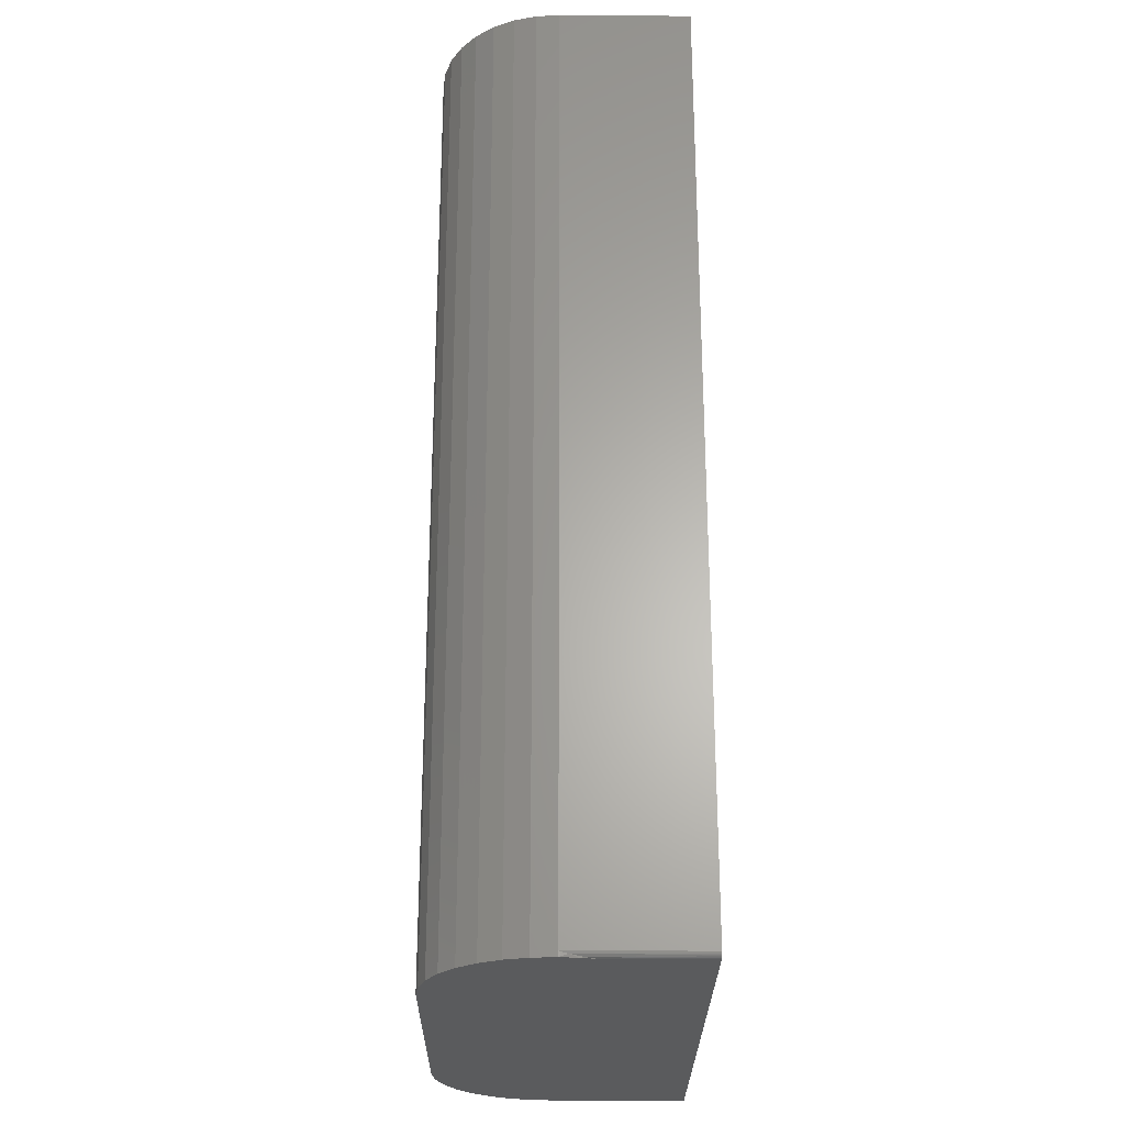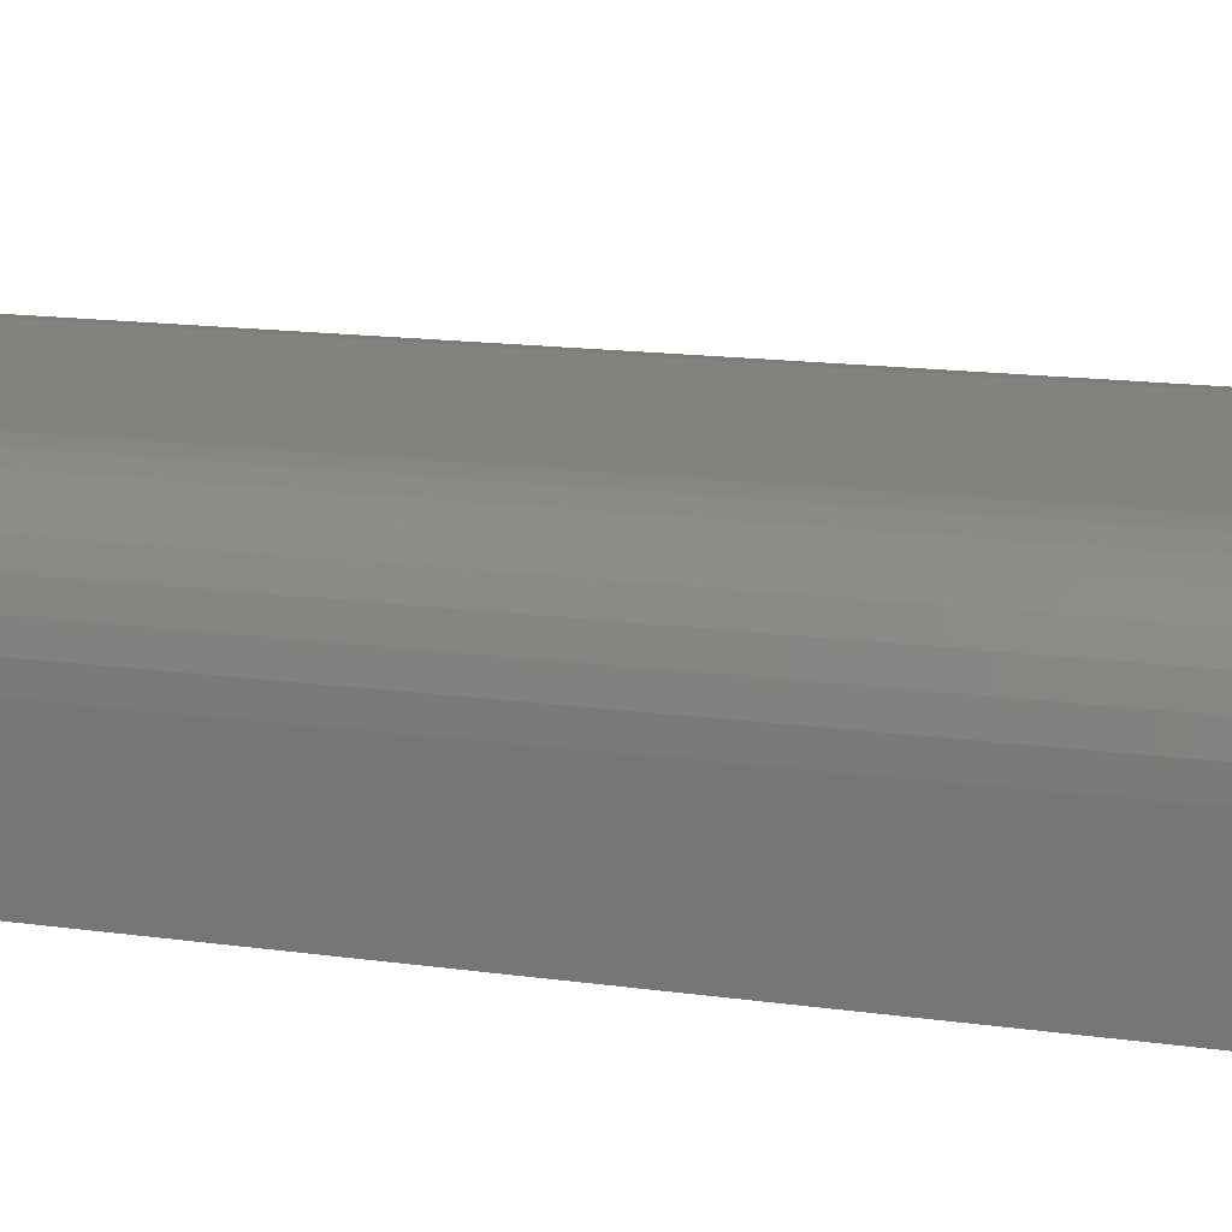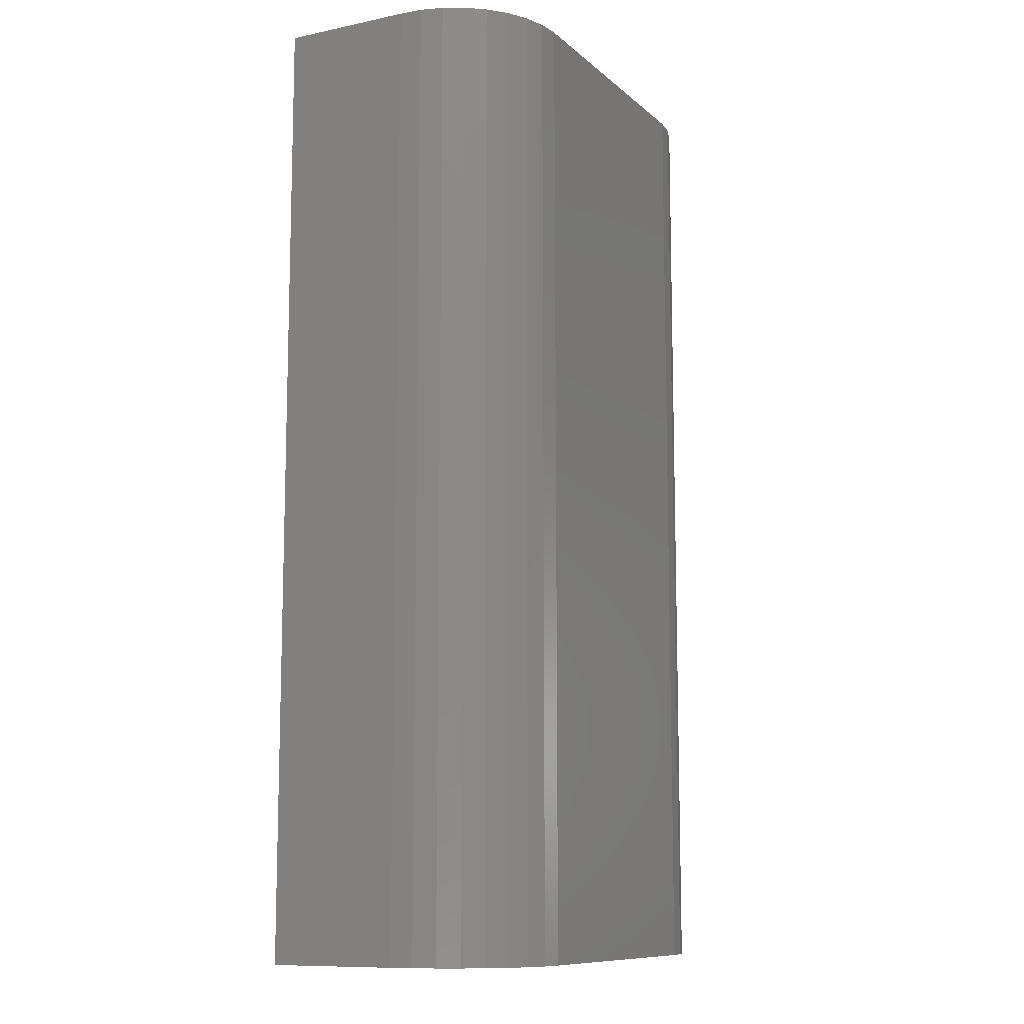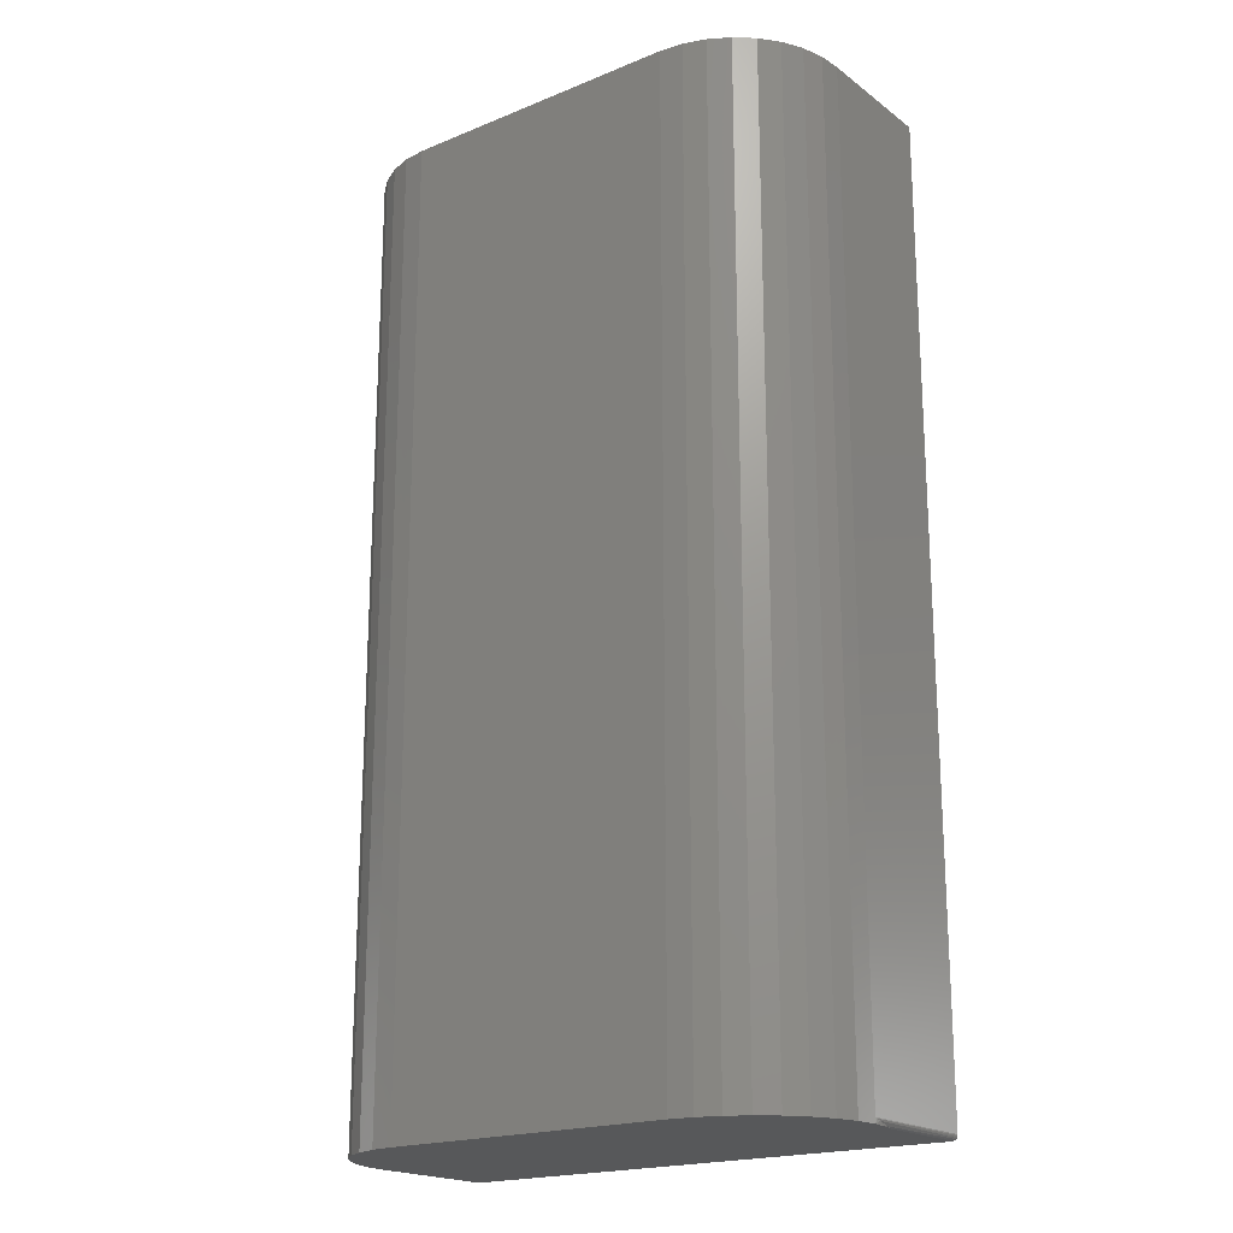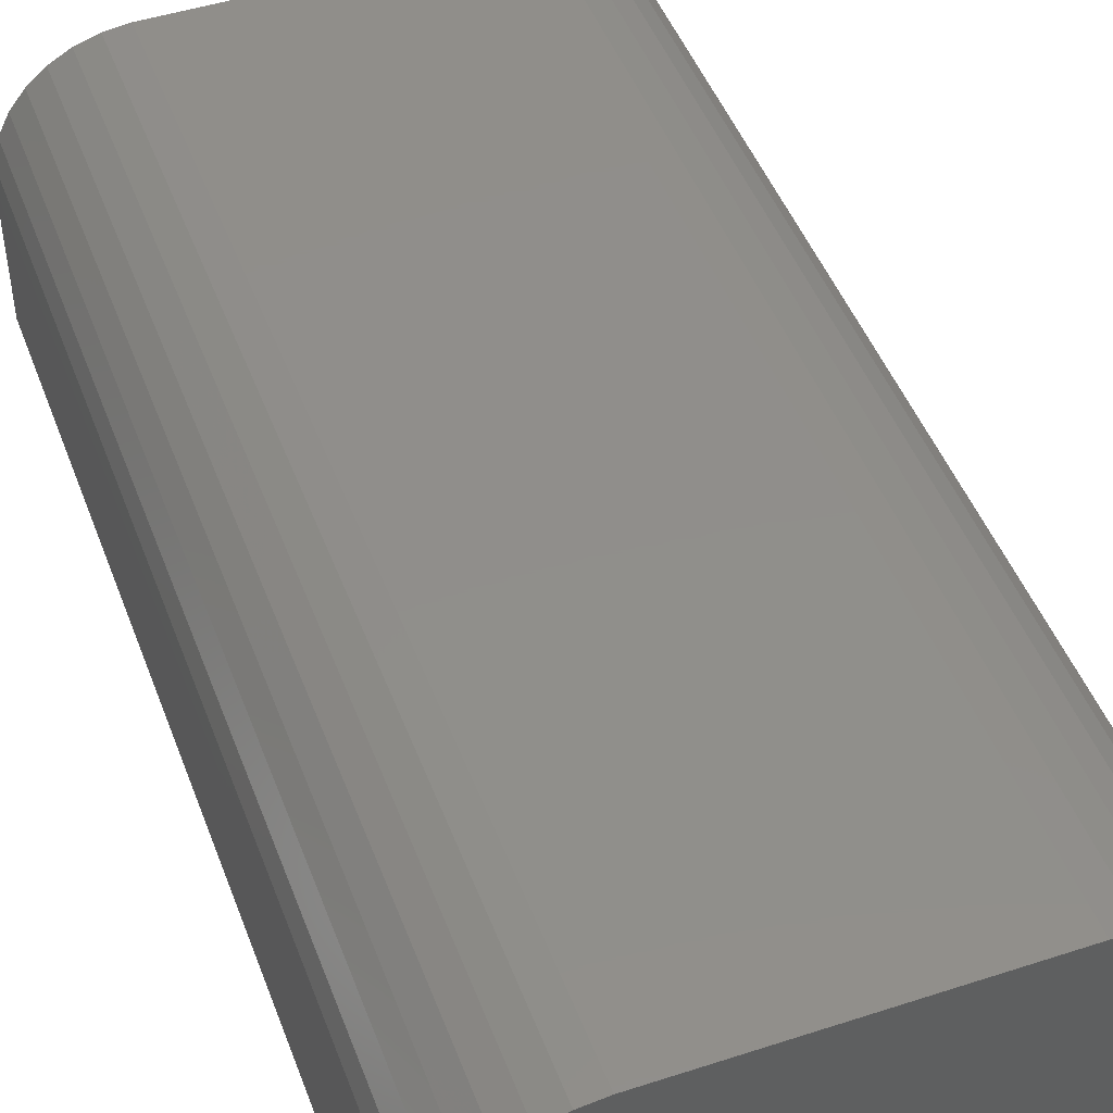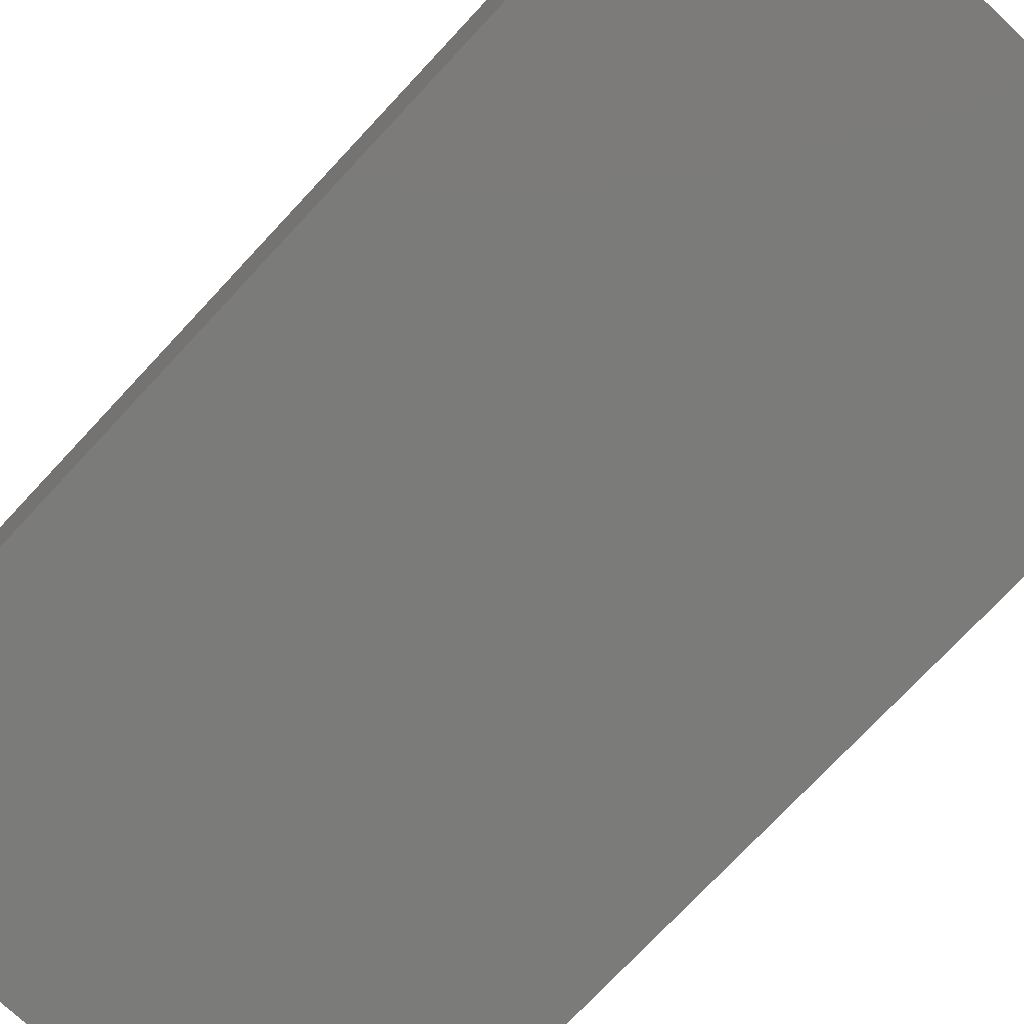
<metadata>
{"format":"stl","ext":"stl","renderer":"f3d","projection":"perspective","resolution":1024,"background":"white","views":[{"elev":-26.4,"azim":-90.5,"up":"+Z"},{"elev":16.5,"azim":-74.5,"up":"+Y"},{"elev":-10.5,"azim":117.5,"up":"+Z"},{"elev":-19.7,"azim":-142.9,"up":"+Z"},{"elev":47.2,"azim":159.8,"up":"+Y"},{"elev":-74.2,"azim":-43.0,"up":"+Y"}]}
</metadata>
<code>
# stl→obj: 54 verts, 104 faces
v 0.007812 0.1424 -0.6953
v 0.003795 0.1575 -0.6942
v 0.002242 0.1656 -0.6953
v 0.0006704 0.1778 -0.6907
v 2.776e-17 0.1895 -0.6953
v 8.726e-05 0.1867 -0.6887
v 2.776e-17 0.1895 -0.6875
v 0.002491 0.2227 -0.6953
v 2.776e-17 0.1895 0.6953
v 0.002491 0.2227 0.6953
v 0.01141 0.2547 -0.6953
v 0.01141 0.2547 0.6953
v 0.02641 0.2844 -0.6953
v 0.02641 0.2844 0.6953
v 0.04692 0.3107 -0.6953
v 0.04692 0.3107 0.6953
v 0.07215 0.3324 -0.6953
v 0.07215 0.3324 0.6953
v 0.1011 0.3487 -0.6953
v 0.1011 0.3487 0.6953
v 0.1328 0.3591 -0.6953
v 0.1328 0.3591 0.6953
v 0.1658 0.3632 -0.6953
v 0.1658 0.3632 0.6953
v 0.6172 0.3591 -0.6953
v 0.5842 0.3632 -0.6953
v 0.75 0.1895 -0.6953
v 0.75 0 -0.6953
v 0.007812 0 -0.6953
v 0.7475 0.2227 -0.6953
v 0.6489 0.3487 -0.6953
v 0.6778 0.3324 -0.6953
v 0.7031 0.3107 -0.6953
v 0.7236 0.2844 -0.6953
v 0.7386 0.2547 -0.6953
v 0 0 -0.6875
v 0 0 0.6953
v 0.0001501 0 -0.689
v 0.001317 0 -0.6918
v 0.0005947 0 -0.6905
v 0.75 0 0.6953
v 0.002288 0 -0.693
v 0.003472 0 -0.694
v 0.004823 0 -0.6947
v 0.006288 0 -0.6952
v 0.5842 0.3632 0.6953
v 0.6172 0.3591 0.6953
v 0.75 0.1895 0.6953
v 0.7475 0.2227 0.6953
v 0.7386 0.2547 0.6953
v 0.7236 0.2844 0.6953
v 0.7031 0.3107 0.6953
v 0.6778 0.3324 0.6953
v 0.6489 0.3487 0.6953
f 1 2 3
f 3 2 4
f 5 3 4
f 5 4 6
f 5 6 7
f 5 7 8
f 7 9 8
f 8 9 10
f 8 10 11
f 11 10 12
f 11 12 13
f 13 12 14
f 13 14 15
f 15 14 16
f 15 16 17
f 17 16 18
f 17 18 19
f 19 18 20
f 19 20 21
f 21 20 22
f 21 22 23
f 23 22 24
f 25 21 26
f 21 23 26
f 19 21 25
f 27 28 29
f 27 29 1
f 27 1 3
f 27 3 5
f 27 5 8
f 27 8 30
f 25 31 19
f 19 31 32
f 19 32 17
f 17 32 33
f 17 33 15
f 15 33 34
f 15 34 13
f 13 34 35
f 13 35 11
f 11 35 30
f 11 30 8
f 7 36 9
f 9 36 37
f 36 38 39
f 39 38 40
f 41 37 36
f 41 36 39
f 41 39 42
f 41 42 43
f 41 43 44
f 41 44 45
f 41 45 29
f 41 29 28
f 36 6 38
f 36 7 6
f 2 44 43
f 2 43 42
f 2 42 39
f 2 39 4
f 4 39 40
f 4 40 38
f 4 38 6
f 1 29 45
f 1 45 44
f 1 44 2
f 46 22 47
f 46 24 22
f 47 22 20
f 37 41 9
f 9 41 48
f 9 48 10
f 10 48 49
f 10 49 12
f 12 49 50
f 12 50 14
f 14 50 51
f 14 51 16
f 16 51 52
f 16 52 18
f 18 52 53
f 18 53 20
f 20 53 54
f 20 54 47
f 26 23 46
f 46 23 24
f 26 46 25
f 25 46 47
f 25 47 31
f 31 47 54
f 31 54 32
f 32 54 53
f 32 53 33
f 33 53 52
f 33 52 34
f 34 52 51
f 34 51 35
f 35 51 50
f 35 50 30
f 30 50 49
f 30 49 27
f 27 49 48
f 28 27 41
f 41 27 48

</code>
